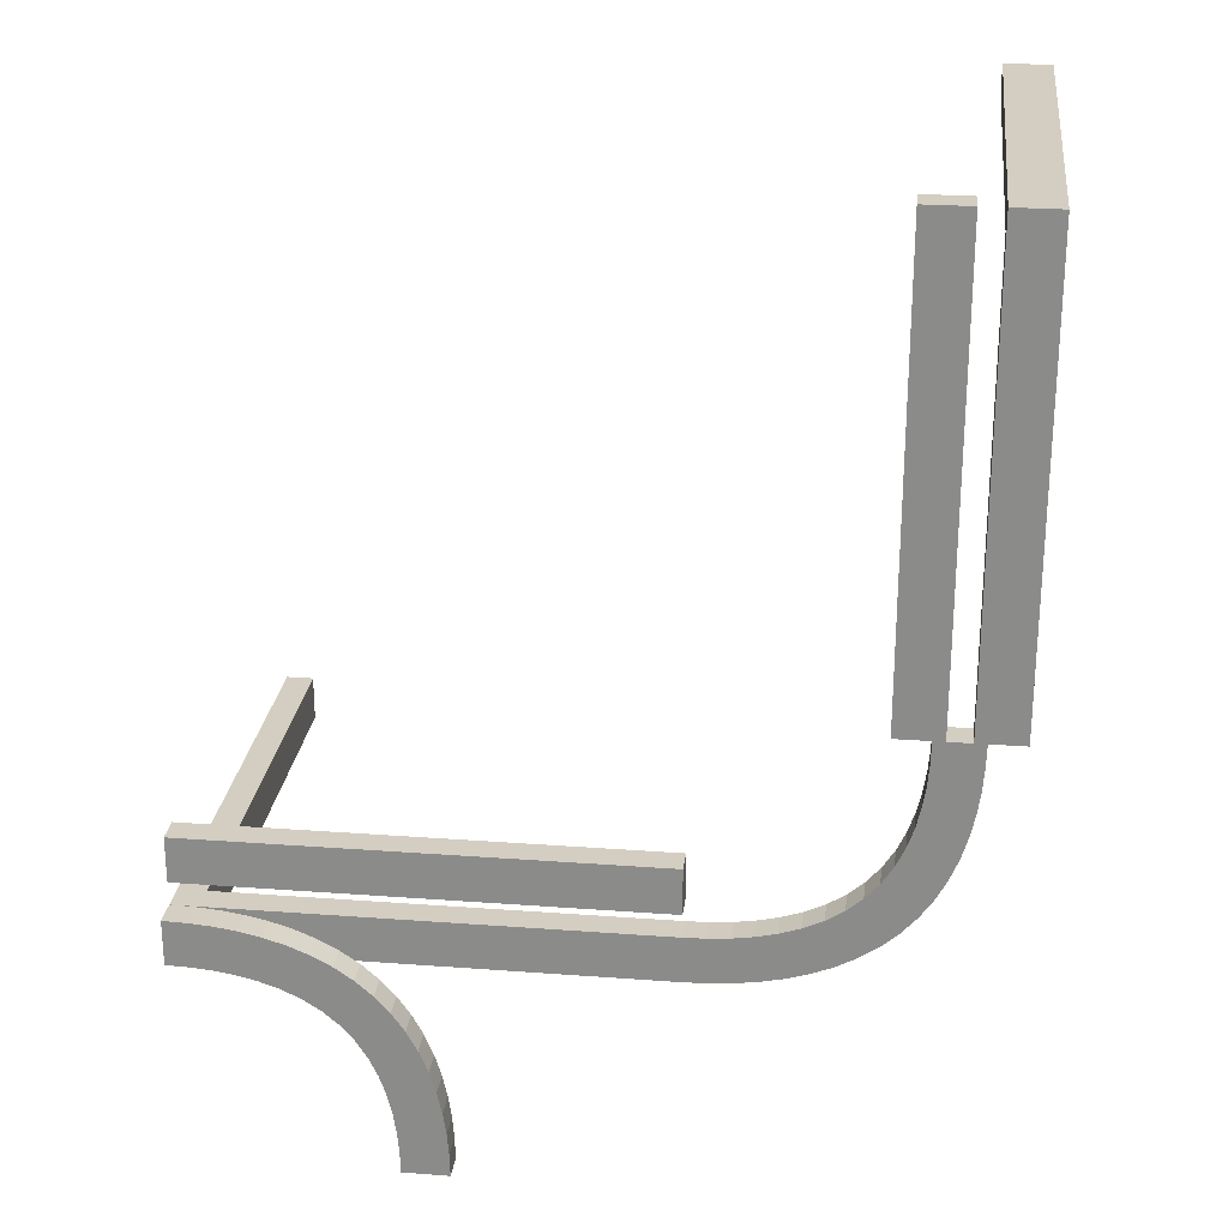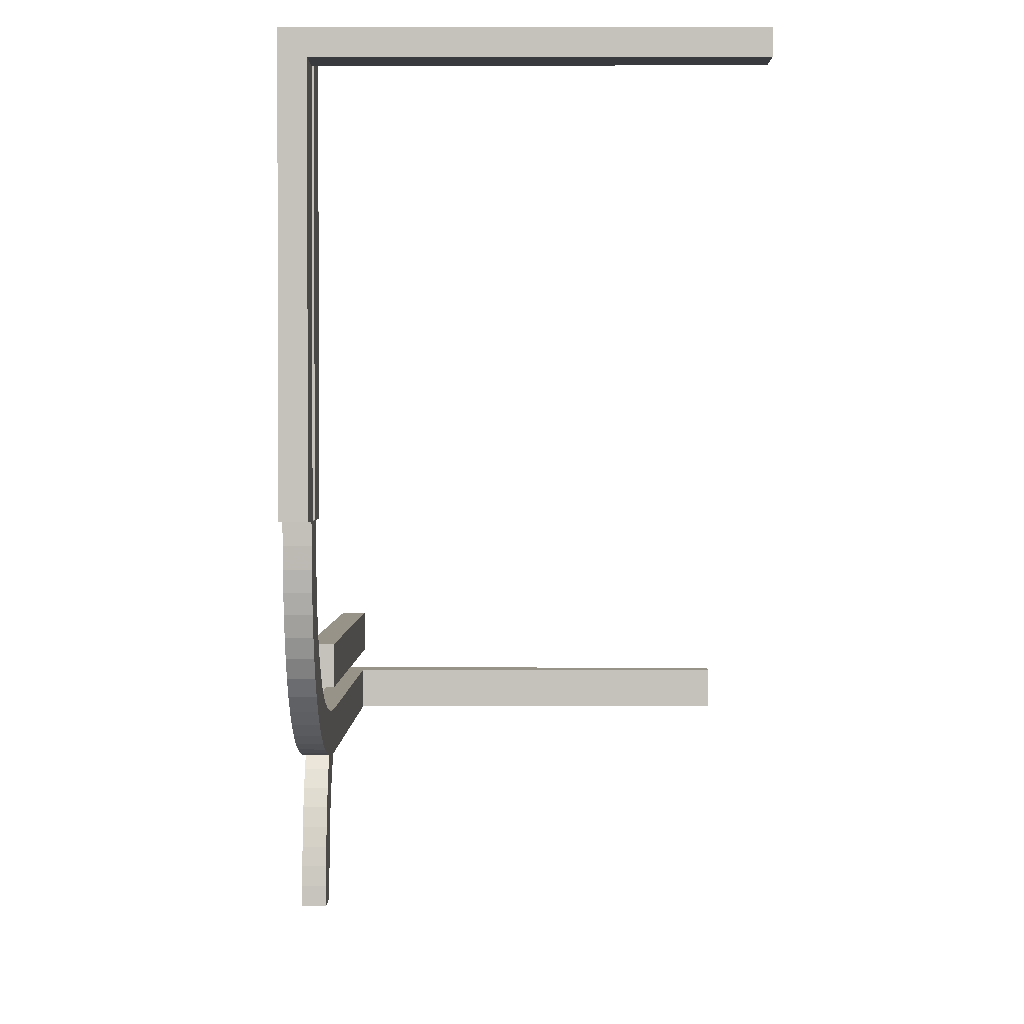
<metadata>
{"format":"obj","ext":"obj","renderer":"f3d","projection":"perspective","resolution":1024,"background":"white","views":[{"elev":25.1,"azim":6.9,"up":"+Y"},{"elev":1.5,"azim":90.3,"up":"+Y"}]}
</metadata>
<code>
v 0 -0.275 0
v 0 -0.275 -0.03
v 0 -0.275 0
v 0 -0.275 -0.03
v 0 -0.15 0
v 0 -0.15 -0.03
v 0 -0.225 0
v 0 -0.225 -0.03
v 0 -0.225 0
v 0 -0.225 -0.03
v 0 -0.175 0
v 0 -0.175 -0.03
v 0 -0.25 0
v 0 -0.25 -0.03
v 0 -0.2 0
v 0 -0.2 -0.03
v -0.2649 -0.3329 0
v -0.2649 -0.3329 0.03
v 0.1128 -0.2066 0
v 0.1128 -0.2066 -0.03
v 0.1219 -0.2564 0
v 0.1219 -0.2564 -0.03
v -0.1567 -0.275 -0.03
v -0.1567 -0.225 -0.03
v 0.07432 -0.2688 0
v 0.07432 -0.2688 -0.03
v -0.2948 -0.2948 0
v -0.2948 -0.2948 0.015
v -0.2948 -0.2948 0.03
v 0.1665 -0.2355 0
v 0.1665 -0.2355 -0.03
v -0.275 -0.5 0
v -0.275 -0.5 0.03
v -0.3133 -0.275 -0.03
v -0.3133 -0.225 -0.03
v 0.1533 -0.1842 0
v 0.1533 -0.1842 -0.03
v 0.219 -0.06931 0
v 0.219 -0.06931 -0.03
v 0.1446 -0.2472 0
v 0.1446 -0.2472 -0.03
v 0.2244 -0.02415 0
v 0.2244 -0.02415 -0.03
v -0.3132 -0.2785 0
v -0.3132 -0.2785 0.03
v 0.05066 -0.2723 0
v 0.05066 -0.2723 -0.03
v 0.1875 0 0
v 0.1875 0 -0.03
v 0.1875 0.125 0
v 0.1875 0.125 -0.03
v 0.1875 0.25 0
v 0.1875 0.25 -0.03
v 0.1875 0.375 0
v 0.1875 0.375 -0.03
v 0.1875 0.5 0
v 0.1875 0.5 -0.03
v -0.2256 -0.4749 0
v -0.2256 -0.4749 0.03
v -0.2311 -0.4261 0
v -0.2311 -0.4261 0.03
v -0.4016 -0.2364 0
v -0.4016 -0.2364 0.03
v -0.2788 -0.3129 0
v -0.2788 -0.3129 0.03
v -0.3154 -0.3473 0
v -0.3154 -0.3473 0.03
v 0.2468 -0.1453 0
v 0.2468 -0.1453 -0.03
v 0.25 0 0
v 0.25 0 -0.03
v 0.04668 -0.2225 0
v 0.04668 -0.2225 -0.03
v -0.3302 -0.3302 0
v -0.3302 -0.3302 0.015
v -0.3302 -0.3302 0.03
v -0.2435 -0.3783 0
v -0.2435 -0.3783 0.03
v 0.3125 0 0
v 0.3125 0 -0.03
v 0.3125 0.1667 0
v 0.3125 0.3333 0
v 0.3125 0.5 0
v 0.3125 0.5 -0.5
v 0.3125 0.5 -0.3333
v 0.3125 0.5 -0.1667
v 0.3125 0.47 -0.03
v 0.3125 0.47 -0.1867
v 0.3125 0.47 -0.3433
v 0.3125 0.47 -0.5
v 0.3125 0.3133 -0.03
v 0.3125 0.1567 -0.03
v 0.1343 -0.1964 0
v 0.1343 -0.1964 -0.03
v -0.47 -0.275 -0.03
v -0.47 -0.275 -0.1867
v -0.47 -0.275 -0.3433
v -0.47 -0.275 -0.5
v -0.47 -0.225 -0.03
v -0.47 -0.225 -0.1867
v -0.47 -0.225 -0.3433
v -0.47 -0.225 -0.5
v -0.47 -0.2375 -0.4412
v -0.47 -0.2375 -0.3825
v -0.47 -0.25 -0.5
v -0.47 -0.25 -0.4412
v -0.47 -0.25 -0.3825
v -0.47 -0.2625 -0.4412
v -0.47 -0.2625 -0.3825
v -0.2363 -0.402 0
v -0.2363 -0.402 0.03
v 0.02587 -0.2743 0
v 0.02587 -0.2743 -0.03
v -0.303 -0.3668 0
v -0.303 -0.3668 0.03
v 0.2225 -0.04672 0
v 0.2225 -0.04672 -0.03
v -0.4765 -0.2756 0
v -0.4765 -0.2756 0.03
v -0.225 -0.5 0
v -0.225 -0.5 0.03
v -0.2934 -0.3872 0
v -0.2934 -0.3872 0.03
v 0.2723 -0.05008 0
v 0.2723 -0.05008 -0.03
v -0.2862 -0.4086 0
v -0.2862 -0.4086 0.03
v -0.409 -0.2861 0
v -0.409 -0.2861 0.03
v -0.4313 -0.2809 0
v -0.4313 -0.2809 0.03
v -0.5 -0.275 0
v -0.5 -0.275 0.03
v -0.5 -0.275 0
v -0.5 -0.275 -0.5
v -0.5 -0.275 -0.3333
v -0.5 -0.275 -0.1667
v -0.5 -0.15 0
v -0.5 -0.15 -0.03
v -0.5 -0.225 0
v -0.5 -0.225 -0.5
v -0.5 -0.225 -0.3333
v -0.5 -0.225 -0.1667
v -0.5 -0.225 0
v -0.5 -0.225 0.03
v -0.5 -0.2375 -0.4375
v -0.5 -0.2375 -0.375
v -0.5 -0.175 0
v -0.5 -0.175 -0.03
v -0.5 -0.25 0
v -0.5 -0.25 -0.5
v -0.5 -0.25 -0.4375
v -0.5 -0.25 -0.375
v -0.5 -0.25 0.03
v -0.5 -0.2625 -0.4375
v -0.5 -0.2625 -0.375
v -0.5 -0.2 0
v -0.5 -0.2 -0.03
v 0.2351 -0.1671 0
v 0.2351 -0.1671 -0.03
v 0.2375 0 0
v 0.2375 0 -0.03
v 0.2375 0.125 0
v 0.2375 0.125 -0.03
v 0.2375 0.25 0
v 0.2375 0.25 -0.03
v 0.2375 0.375 0
v 0.2375 0.375 -0.03
v 0.2375 0.5 0
v 0.2375 0.5 -0.03
v -0.3872 -0.2934 0
v -0.3872 -0.2934 0.03
v -0.3781 -0.2436 0
v -0.3781 -0.2436 0.03
v -0.4257 -0.2312 0
v -0.4257 -0.2312 0.03
v -0.4375 -0.1625 0
v -0.4375 -0.1625 -0.03
v -0.4375 -0.175 0
v -0.4375 -0.175 -0.03
v -0.4375 -0.1875 0
v -0.4375 -0.1875 -0.03
v 0.2052 -0.2052 0
v 0.2052 -0.2052 -0.03
v 0.2052 -0.2052 -0.015
v 0.3 0.0625 0
v 0.3 0.125 0
v 0.3 0.05875 -0.03
v 0.3 0.1175 -0.03
v 0.3 0.5 -0.4375
v 0.3 0.5 -0.375
v 0.3 0.47 -0.4412
v 0.3 0.47 -0.3825
v -0.3335 -0.2645 0
v -0.3335 -0.2645 0.03
v 0.225 0 0
v 0.225 0 -0.03
v 0.225 0.0625 0
v 0.225 0.0625 -0.03
v 0.225 0.125 0
v 0.225 0.125 -0.03
v 0.225 0.375 0
v 0.225 0.375 -0.03
v 0.225 0.4375 0
v 0.225 0.4375 -0.03
v -0.3333 -0.275 0
v -0.3333 -0.225 0
v -0.3467 -0.3158 0
v -0.3467 -0.3158 0.03
v -0.375 -0.15 0
v -0.375 -0.15 -0.03
v -0.375 -0.1625 0
v -0.375 -0.1625 -0.03
v -0.375 -0.175 0
v -0.375 -0.175 -0.03
v -0.375 -0.1875 0
v -0.375 -0.1875 -0.03
v -0.375 -0.2 0
v -0.375 -0.2 -0.03
v -0.1175 -0.2375 -0.03
v -0.1175 -0.25 -0.03
v -0.1175 -0.2625 -0.03
v -0.281 -0.4307 0
v -0.281 -0.4307 0.03
v -0.3554 -0.2528 0
v -0.3554 -0.2528 0.03
v 0.2875 0 0
v 0.2875 0 -0.03
v 0.2875 0.0625 0
v 0.2875 0.125 0
v 0.2875 0.05875 -0.03
v 0.2875 0.1175 -0.03
v 0.2875 0.5 -0.5
v 0.2875 0.5 -0.4375
v 0.2875 0.5 -0.375
v 0.2875 0.47 -0.5
v 0.2875 0.47 -0.4412
v 0.2875 0.47 -0.3825
v -0.2756 -0.4759 0
v -0.2756 -0.4759 0.03
v -0.4493 -0.2277 0
v -0.4493 -0.2277 0.03
v 0.1868 -0.2215 0
v 0.1868 -0.2215 -0.03
v 0.2744 -0.0251 0
v 0.2744 -0.0251 -0.03
v 0.2689 -0.07393 0
v 0.2689 -0.07393 -0.03
v 0.09841 -0.2636 0
v 0.09841 -0.2636 -0.03
v 0.2212 -0.1871 0
v 0.2212 -0.1871 -0.03
v 0.1846 -0.1527 0
v 0.1846 -0.1527 -0.03
v -0.05875 -0.2375 -0.03
v -0.05875 -0.25 -0.03
v -0.05875 -0.2625 -0.03
v -0.2532 -0.3547 0
v -0.2532 -0.3547 0.03
v -0.25 -0.15 0
v -0.25 -0.15 -0.03
v -0.25 -0.5 0
v -0.25 -0.5 0.03
v -0.25 -0.2 0
v -0.25 -0.2 -0.03
v -0.4533 -0.2775 0
v -0.4533 -0.2775 0.03
v 0.1698 -0.1698 0
v 0.1698 -0.1698 -0.03
v 0.1698 -0.1698 -0.015
v 0.2565 -0.1217 0
v 0.2565 -0.1217 -0.03
v -0.3657 -0.3036 0
v -0.3657 -0.3036 0.03
v 0.2637 -0.098 0
v 0.2637 -0.098 -0.03
v -0.4741 -0.2257 0
v -0.4741 -0.2257 0.03
v 0.197 -0.1332 0
v 0.197 -0.1332 -0.03
v 0.2125 0 0
v 0.2125 0 -0.03
v 0.2125 0.0625 0
v 0.2125 0.0625 -0.03
v 0.2125 0.125 0
v 0.2125 0.125 -0.03
v 0.2125 0.375 0
v 0.2125 0.375 -0.03
v 0.2125 0.4375 0
v 0.2125 0.4375 -0.03
v 0.2125 0.5 0
v 0.2125 0.5 -0.03
v -0.2775 -0.4533 0
v -0.2775 -0.4533 0.03
v 0.02347 -0.2244 0
v 0.02347 -0.2244 -0.03
v -0.125 -0.15 0
v -0.125 -0.15 -0.03
v -0.125 -0.1625 0
v -0.125 -0.1625 -0.03
v -0.125 -0.2375 0
v -0.125 -0.175 0
v -0.125 -0.175 -0.03
v -0.125 -0.25 0
v -0.125 -0.1875 0
v -0.125 -0.1875 -0.03
v -0.125 -0.2625 0
v -0.125 -0.2 0
v -0.125 -0.2 -0.03
v -0.1667 -0.275 0
v -0.1667 -0.225 0
v 0.275 0 0
v 0.275 0 -0.03
v 0.275 0.0625 0
v 0.275 0.125 0
v 0.275 0.05875 -0.03
v 0.275 0.1175 -0.03
v 0.275 0.5 -0.4375
v 0.275 0.5 -0.375
v 0.275 0.47 -0.4412
v 0.275 0.47 -0.3825
v 0.2 0.0625 0
v 0.2 0.0625 -0.03
v 0.2 0.125 0
v 0.2 0.125 -0.03
v 0.2 0.375 0
v 0.2 0.375 -0.03
v 0.2 0.4375 0
v 0.2 0.4375 -0.03
v 0.2066 -0.1128 0
v 0.2066 -0.1128 -0.03
v -0.2277 -0.4499 0
v -0.2277 -0.4499 0.03
v -0.0625 -0.1625 0
v -0.0625 -0.1625 -0.03
v -0.0625 -0.2375 0
v -0.0625 -0.175 0
v -0.0625 -0.175 -0.03
v -0.0625 -0.25 0
v -0.0625 -0.1875 0
v -0.0625 -0.1875 -0.03
v -0.0625 -0.2625 0
v 0.2138 -0.09145 0
v 0.2138 -0.09145 -0.03
v 0.09103 -0.2139 0
v 0.09103 -0.2139 -0.03
v 0.06866 -0.2191 0
v 0.06866 -0.2191 -0.03
v 0.2625 0 0
v 0.2625 0 -0.03
v 0.2625 0.1667 0
v 0.2625 0.3333 0
v 0.2625 0.5 0
v 0.2625 0.5 -0.5
v 0.2625 0.5 -0.3333
v 0.2625 0.5 -0.1667
v 0.2625 0.47 -0.03
v 0.2625 0.47 -0.1867
v 0.2625 0.47 -0.3433
v 0.2625 0.47 -0.5
v 0.2625 0.3133 -0.03
v 0.2625 0.1567 -0.03
f 308 309 16
f 309 308 264
f 157 158 219
f 218 219 265
f 212 177 179
f 214 179 181
f 334 299 302
f 337 302 305
f 148 157 181
f 218 181 157
f 181 179 148
f 216 218 264
f 214 216 264
f 181 218 216
f 138 148 177
f 179 177 148
f 210 138 177
f 214 260 212
f 212 260 210
f 177 212 210
f 264 302 214
f 305 302 264
f 340 305 308
f 214 302 260
f 11 337 340
f 308 15 340
f 15 11 340
f 297 260 299
f 302 299 260
f 334 297 299
f 5 334 11
f 297 334 5
f 334 337 11
f 308 305 264
f 149 158 157
f 139 149 148
f 300 335 338
f 303 338 341
f 178 213 215
f 180 215 217
f 12 16 341
f 309 341 16
f 341 338 12
f 306 309 265
f 303 306 265
f 341 309 306
f 6 12 335
f 338 335 12
f 298 6 335
f 303 261 300
f 300 261 298
f 335 300 298
f 265 215 303
f 217 215 265
f 182 217 219
f 303 215 261
f 149 180 182
f 219 158 182
f 158 149 182
f 211 261 213
f 215 213 261
f 178 211 213
f 139 178 149
f 211 178 139
f 178 180 149
f 219 217 265
f 11 15 16
f 5 11 12
f 297 5 6
f 298 261 260
f 138 210 211
f 210 260 261
f 308 16 15
f 309 264 265
f 157 219 218
f 218 265 264
f 212 179 214
f 214 181 216
f 334 302 337
f 337 305 340
f 149 157 148
f 139 148 138
f 300 338 303
f 303 341 306
f 178 215 180
f 180 217 182
f 11 16 12
f 5 12 6
f 297 6 298
f 298 260 297
f 138 211 139
f 210 261 211
f 102 141 101
f 143 100 142
f 100 143 99
f 35 99 207
f 24 35 311
f 311 35 207
f 24 311 7
f 24 7 8
f 140 207 99
f 342 339 304
f 339 336 301
f 207 140 134
f 311 207 304
f 304 301 311
f 310 304 206
f 304 207 206
f 301 336 311
f 336 13 7
f 7 311 336
f 13 336 339
f 3 342 310
f 13 339 342
f 342 3 13
f 310 307 304
f 156 153 152
f 153 147 146
f 147 142 146
f 141 146 142
f 151 146 141
f 135 155 151
f 152 146 151
f 136 156 155
f 143 142 153
f 147 153 142
f 137 143 153
f 140 143 137
f 136 153 156
f 137 153 136
f 105 151 141
f 98 135 151
f 108 106 107
f 106 103 104
f 100 99 95
f 101 100 107
f 107 104 101
f 97 107 96
f 107 100 96
f 104 103 101
f 103 105 102
f 102 101 103
f 105 103 106
f 98 108 97
f 105 106 108
f 108 98 105
f 97 109 107
f 222 221 256
f 221 220 255
f 220 24 255
f 8 255 24
f 14 255 8
f 4 257 14
f 256 255 14
f 23 222 257
f 35 24 221
f 220 221 24
f 34 35 221
f 35 34 95
f 23 221 222
f 34 221 23
f 13 14 8
f 3 4 14
f 98 97 135
f 137 136 96
f 96 95 137
f 34 206 95
f 23 310 34
f 310 206 34
f 23 3 310
f 23 4 3
f 134 95 206
f 141 142 101
f 100 101 142
f 143 140 99
f 342 304 307
f 339 301 304
f 207 134 206
f 342 307 310
f 156 152 155
f 153 146 152
f 155 152 151
f 136 155 135
f 140 137 134
f 105 141 102
f 98 151 105
f 108 107 109
f 106 104 107
f 100 95 96
f 108 109 97
f 222 256 257
f 221 255 256
f 257 256 14
f 23 257 4
f 35 95 99
f 13 8 7
f 3 14 13
f 97 136 135
f 136 97 96
f 95 134 137
f 150 277 144
f 277 118 241
f 150 118 277
f 130 62 175
f 225 173 171
f 62 128 173
f 266 175 241
f 194 225 273
f 150 132 118
f 175 266 130
f 62 130 128
f 266 241 118
f 225 171 273
f 208 74 44
f 74 66 64
f 208 194 273
f 171 173 128
f 194 208 44
f 27 74 64
f 114 122 258
f 66 17 64
f 44 74 27
f 114 258 17
f 122 126 77
f 77 258 122
f 66 114 17
f 110 77 126
f 223 110 126
f 332 293 239
f 262 239 32
f 293 60 223
f 332 239 58
f 120 58 262
f 58 239 262
f 60 293 332
f 223 60 110
f 28 44 27
f 225 194 195
f 226 174 173
f 194 44 45
f 45 28 29
f 44 28 45
f 175 62 63
f 277 241 242
f 144 277 278
f 241 175 176
f 62 173 174
f 58 120 121
f 60 332 333
f 110 60 61
f 332 58 59
f 111 78 77
f 258 77 78
f 64 17 18
f 28 27 64
f 17 258 259
f 29 28 65
f 28 64 65
f 33 263 262
f 120 262 263
f 75 66 74
f 122 114 115
f 114 66 67
f 67 75 76
f 66 75 67
f 123 127 126
f 223 126 127
f 239 293 294
f 32 239 240
f 293 223 224
f 118 132 133
f 130 266 267
f 266 118 119
f 128 130 131
f 273 171 172
f 75 74 208
f 208 273 274
f 209 76 75
f 171 128 129
f 145 154 150
f 132 150 154
f 154 145 278
f 278 242 119
f 154 278 119
f 131 176 63
f 226 172 174
f 63 174 129
f 267 242 176
f 195 274 226
f 154 119 133
f 176 131 267
f 63 129 131
f 267 119 242
f 226 274 172
f 209 45 76
f 76 65 67
f 209 274 195
f 172 129 174
f 195 45 209
f 29 65 76
f 115 259 123
f 67 65 18
f 45 29 76
f 115 18 259
f 123 78 127
f 78 123 259
f 67 18 115
f 111 127 78
f 224 127 111
f 333 240 294
f 263 33 240
f 294 224 61
f 333 59 240
f 121 263 59
f 59 263 240
f 61 333 294
f 224 111 61
f 225 195 226
f 226 173 225
f 194 45 195
f 175 63 176
f 277 242 278
f 144 278 145
f 241 176 242
f 62 174 63
f 58 121 59
f 60 333 61
f 110 61 111
f 332 59 333
f 111 77 110
f 258 78 259
f 64 18 65
f 17 259 18
f 33 262 32
f 120 263 121
f 122 115 123
f 114 67 115
f 123 126 122
f 223 127 224
f 239 294 240
f 32 240 33
f 293 224 294
f 118 133 119
f 130 267 131
f 266 119 267
f 128 131 129
f 273 172 274
f 208 274 209
f 209 75 208
f 171 129 172
f 145 150 144
f 132 154 133
f 13 112 1
f 112 295 46
f 13 295 112
f 347 249 25
f 40 21 19
f 249 345 21
f 72 25 46
f 30 40 93
f 13 9 295
f 25 72 347
f 249 347 345
f 72 46 295
f 40 19 93
f 36 268 243
f 268 253 251
f 36 30 93
f 19 21 345
f 30 36 243
f 183 268 251
f 279 330 68
f 253 159 251
f 243 268 183
f 279 68 159
f 330 343 271
f 271 68 330
f 253 279 159
f 275 271 343
f 38 275 343
f 124 116 42
f 70 42 196
f 116 247 38
f 124 42 245
f 312 245 70
f 245 42 70
f 247 116 124
f 38 247 275
f 185 243 183
f 40 30 31
f 41 22 21
f 30 243 244
f 244 185 184
f 243 185 244
f 25 249 250
f 112 46 47
f 1 112 113
f 46 25 26
f 249 21 22
f 245 312 313
f 247 124 125
f 275 247 248
f 124 245 246
f 276 272 271
f 68 271 272
f 251 159 160
f 185 183 251
f 159 68 69
f 184 185 252
f 185 251 252
f 197 71 70
f 312 70 71
f 270 253 268
f 330 279 280
f 279 253 254
f 254 270 269
f 253 270 254
f 331 344 343
f 38 343 344
f 42 116 117
f 196 42 43
f 116 38 39
f 295 9 10
f 347 72 73
f 72 295 296
f 345 347 348
f 93 19 20
f 270 268 36
f 36 93 94
f 37 269 270
f 19 345 346
f 2 14 13
f 9 13 14
f 14 2 113
f 113 47 296
f 14 113 296
f 348 26 250
f 41 20 22
f 250 22 346
f 73 47 26
f 31 94 41
f 14 296 10
f 26 348 73
f 250 346 348
f 73 296 47
f 41 94 20
f 37 244 269
f 269 252 254
f 37 94 31
f 20 346 22
f 31 244 37
f 184 252 269
f 280 69 331
f 254 252 160
f 244 184 269
f 280 160 69
f 331 272 344
f 272 331 69
f 254 160 280
f 276 344 272
f 39 344 276
f 125 43 117
f 71 197 43
f 117 39 248
f 125 246 43
f 313 71 246
f 246 71 43
f 248 125 117
f 39 276 248
f 40 31 41
f 41 21 40
f 30 244 31
f 25 250 26
f 112 47 113
f 1 113 2
f 46 26 47
f 249 22 250
f 245 313 246
f 247 125 248
f 275 248 276
f 124 246 125
f 276 271 275
f 68 272 69
f 251 160 252
f 159 69 160
f 197 70 196
f 312 71 313
f 330 280 331
f 279 254 280
f 331 343 330
f 38 344 39
f 42 117 43
f 196 43 197
f 116 39 117
f 295 10 296
f 347 73 348
f 72 296 73
f 345 348 346
f 93 20 94
f 36 94 37
f 37 270 36
f 19 346 20
f 2 13 1
f 9 14 10
f 163 161 162
f 164 166 165
f 169 167 168
f 167 165 166
f 326 287 289
f 287 202 204
f 322 283 285
f 283 198 200
f 291 289 204
f 167 169 204
f 202 165 167
f 204 202 167
f 165 202 287
f 56 328 291
f 328 289 291
f 54 328 56
f 287 326 52
f 326 54 52
f 328 54 326
f 165 287 285
f 200 165 285
f 198 163 200
f 287 52 285
f 281 198 283
f 163 198 161
f 161 198 281
f 50 324 52
f 285 52 324
f 322 324 50
f 48 281 322
f 50 48 322
f 322 281 283
f 163 165 200
f 292 291 169
f 57 56 291
f 325 286 284
f 286 201 199
f 329 290 288
f 290 205 203
f 282 284 199
f 164 162 199
f 201 166 164
f 199 201 164
f 166 201 286
f 49 323 282
f 323 284 282
f 51 323 49
f 286 325 53
f 325 51 53
f 323 51 325
f 166 286 288
f 203 166 288
f 205 168 203
f 286 53 288
f 292 205 290
f 168 205 170
f 170 205 292
f 55 327 53
f 288 53 327
f 329 327 55
f 57 292 329
f 55 57 329
f 329 292 290
f 168 166 203
f 281 282 162
f 48 49 282
f 50 51 49
f 51 50 52
f 56 57 55
f 54 55 53
f 163 162 164
f 164 165 163
f 169 168 170
f 167 166 168
f 326 289 328
f 287 204 289
f 322 285 324
f 283 200 285
f 291 204 169
f 292 169 170
f 57 291 292
f 325 284 323
f 286 199 284
f 329 288 327
f 290 203 288
f 282 199 162
f 281 162 161
f 48 282 281
f 50 49 48
f 51 52 53
f 56 55 54
f 54 53 52
f 360 359 354
f 356 355 358
f 358 357 356
f 351 361 362
f 352 357 361
f 351 352 361
f 362 349 351
f 362 350 349
f 353 357 352
f 186 187 230
f 229 230 315
f 352 82 83
f 351 230 352
f 230 351 315
f 81 82 230
f 230 82 352
f 315 351 314
f 349 227 314
f 349 314 351
f 79 81 186
f 186 227 79
f 186 229 227
f 81 230 187
f 191 190 234
f 235 234 318
f 319 318 355
f 354 355 318
f 233 354 318
f 190 84 233
f 233 234 190
f 85 84 190
f 356 235 355
f 319 355 235
f 86 235 356
f 353 83 86
f 85 191 235
f 86 85 235
f 236 360 354
f 90 236 233
f 192 193 238
f 237 238 321
f 358 88 87
f 359 238 358
f 238 359 321
f 89 88 238
f 238 88 358
f 321 359 320
f 360 236 320
f 360 320 359
f 90 89 192
f 192 236 90
f 192 237 236
f 89 238 193
f 189 188 231
f 232 231 316
f 317 316 362
f 350 362 316
f 228 350 316
f 188 80 228
f 228 231 188
f 92 80 188
f 361 232 362
f 317 362 232
f 91 232 361
f 357 87 91
f 92 189 232
f 91 92 232
f 227 349 350
f 79 227 228
f 90 84 89
f 86 88 85
f 88 86 87
f 81 92 91
f 82 91 87
f 81 91 82
f 92 81 79
f 92 79 80
f 83 82 87
f 359 355 354
f 355 359 358
f 357 353 356
f 186 230 229
f 229 315 314
f 352 83 353
f 227 229 314
f 81 187 186
f 191 234 235
f 235 318 319
f 233 318 234
f 85 190 191
f 353 86 356
f 236 354 233
f 90 233 84
f 192 238 237
f 237 321 320
f 358 87 357
f 236 237 320
f 89 193 192
f 189 231 232
f 232 316 317
f 228 316 231
f 92 188 189
f 357 91 361
f 227 350 228
f 79 228 80
f 84 85 89
f 88 89 85
f 86 83 87

</code>
